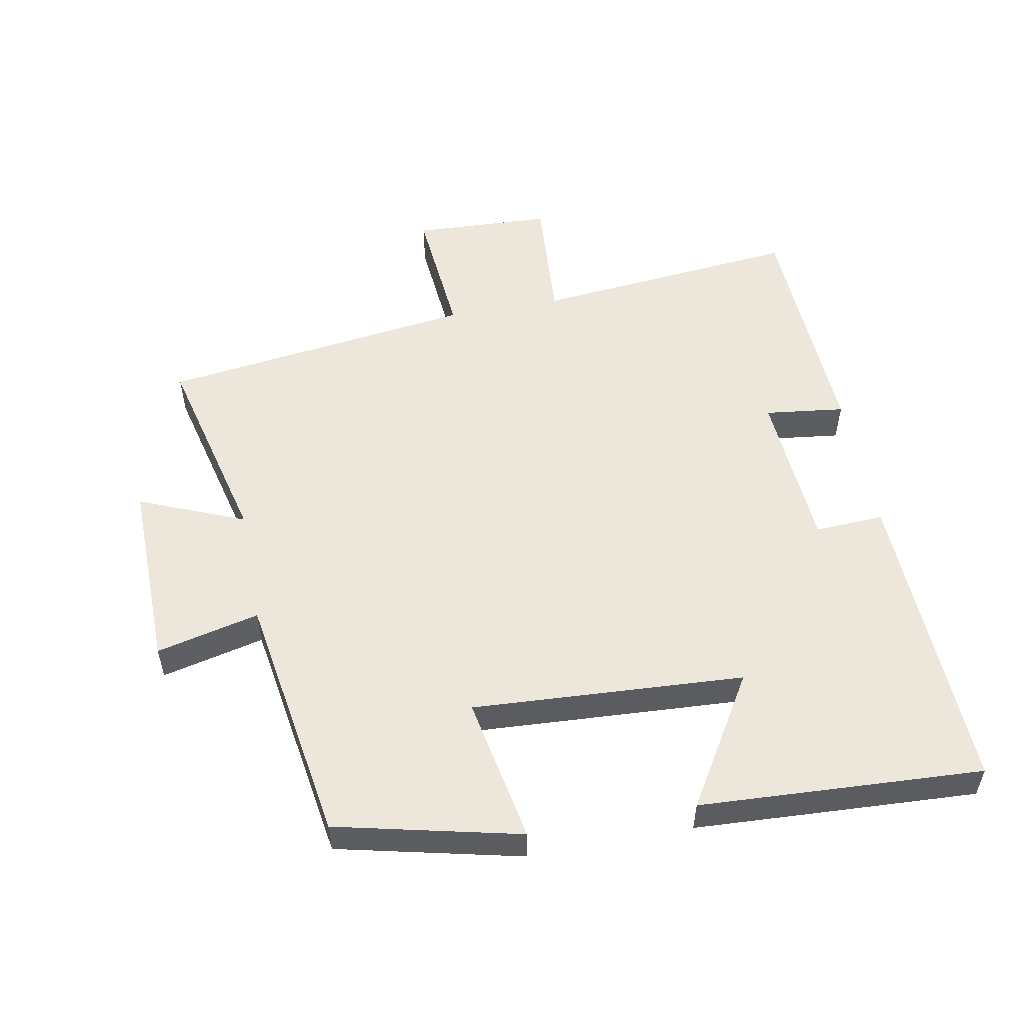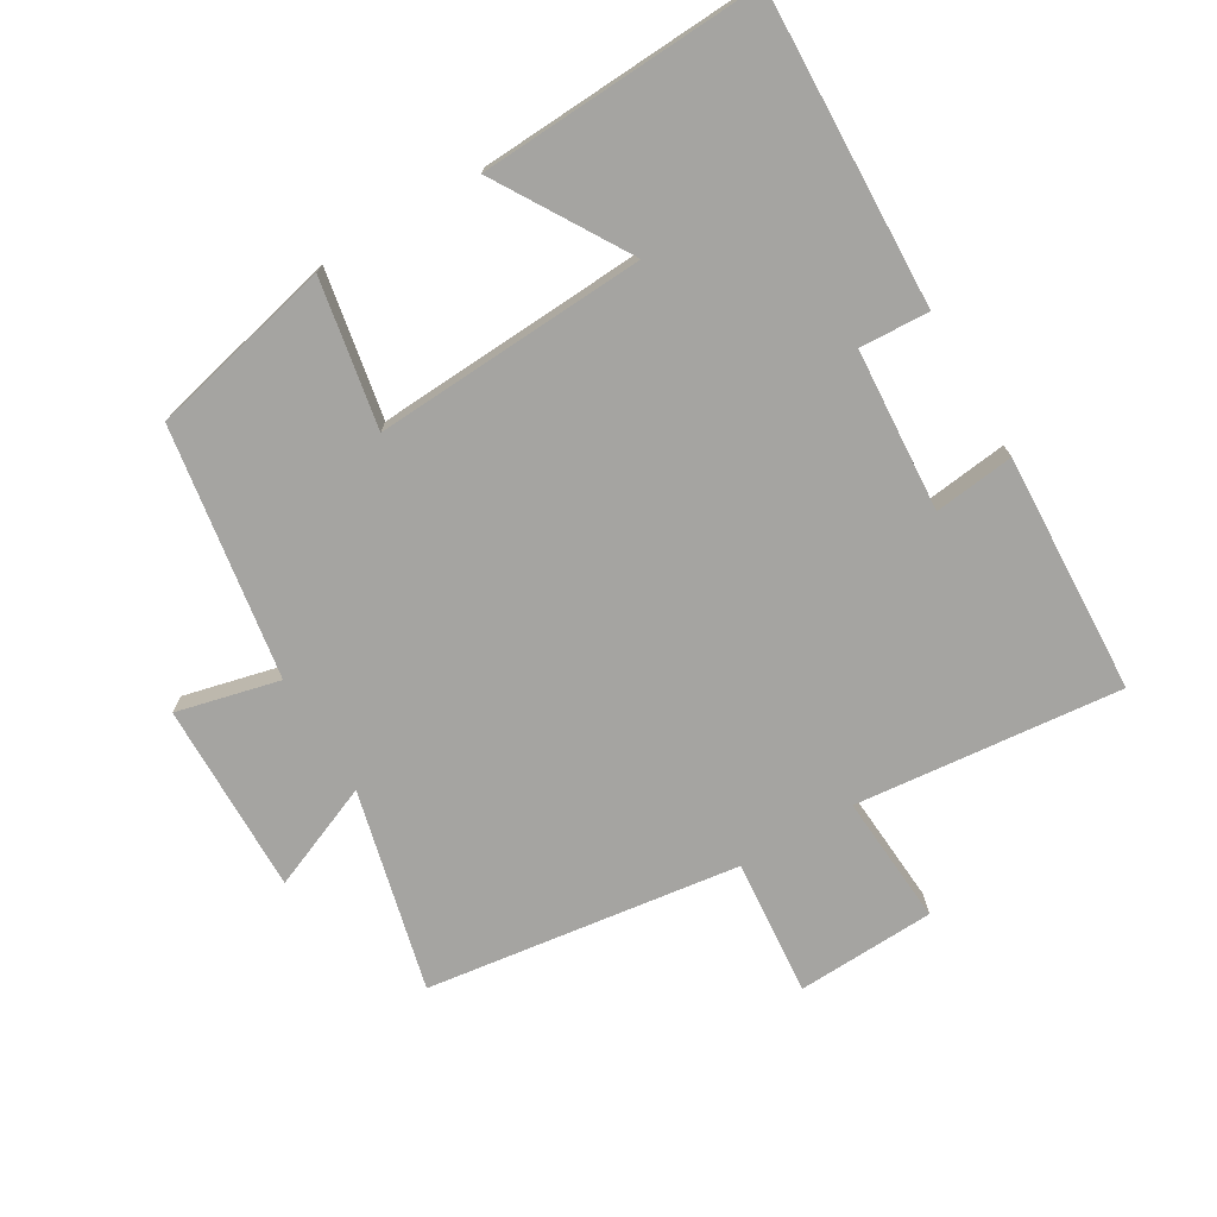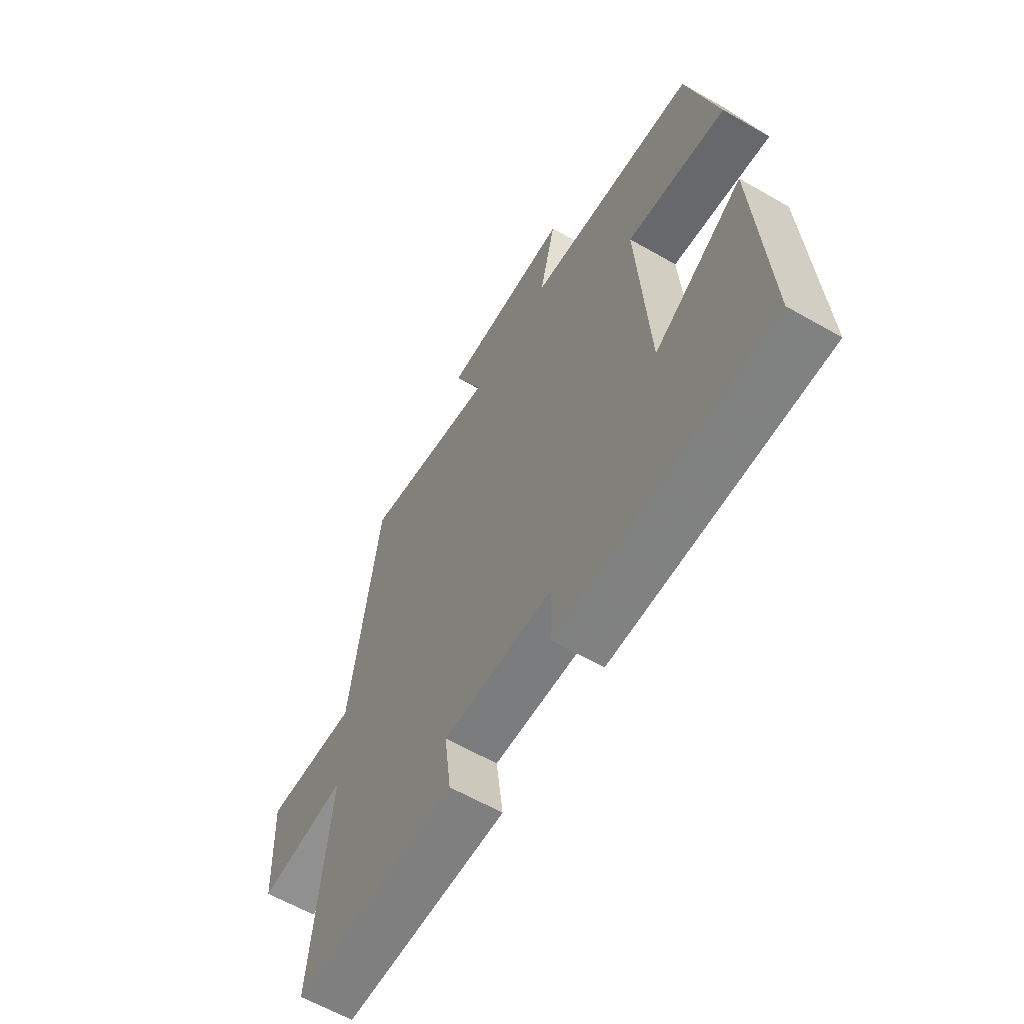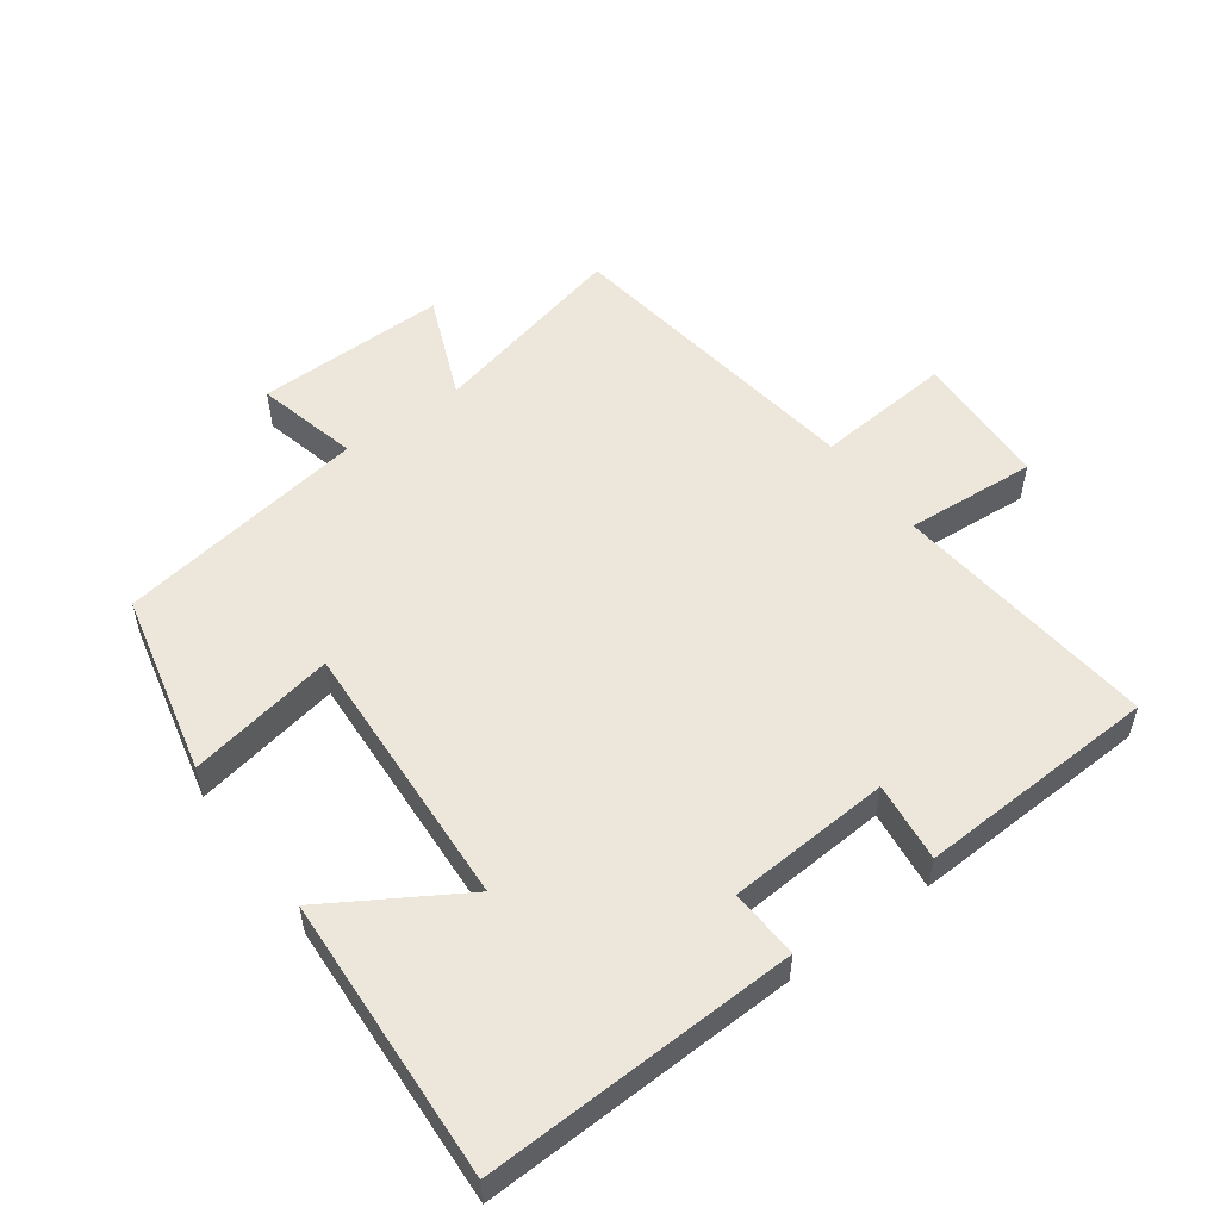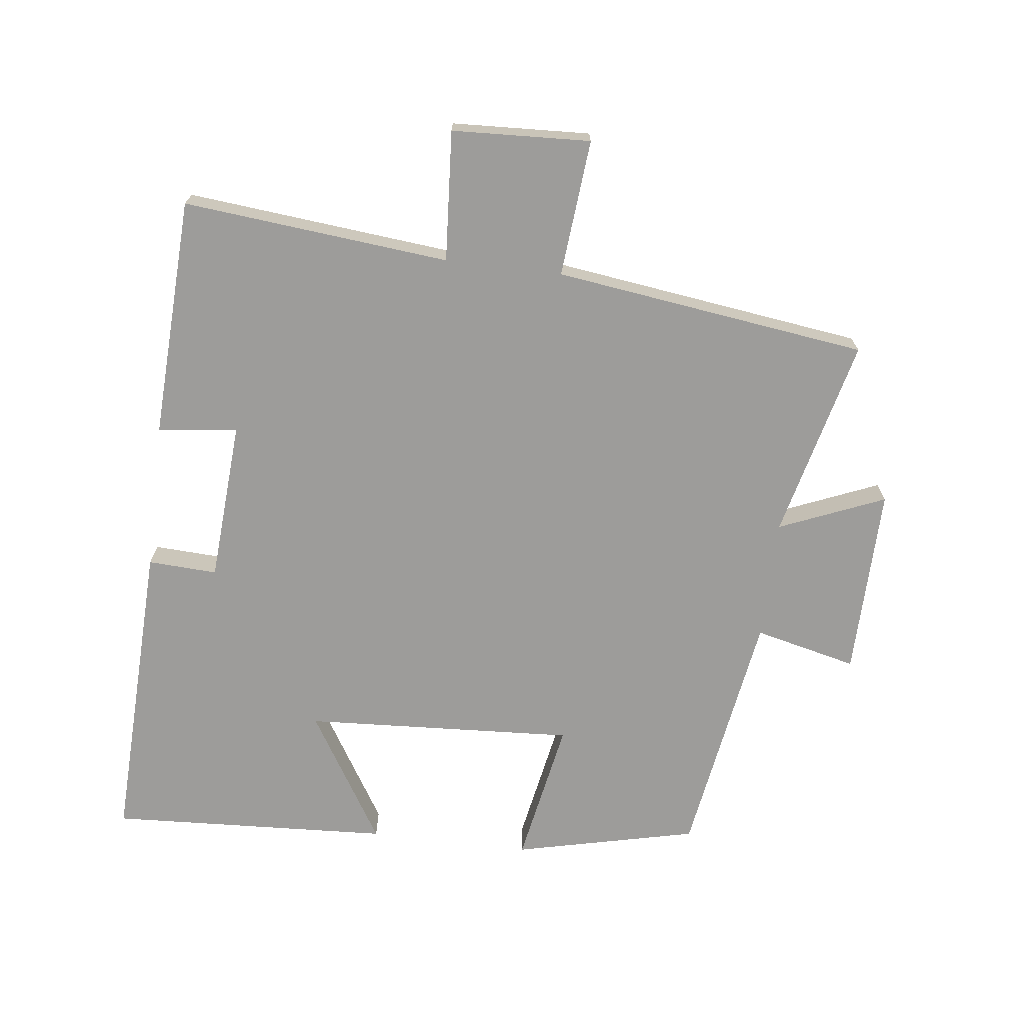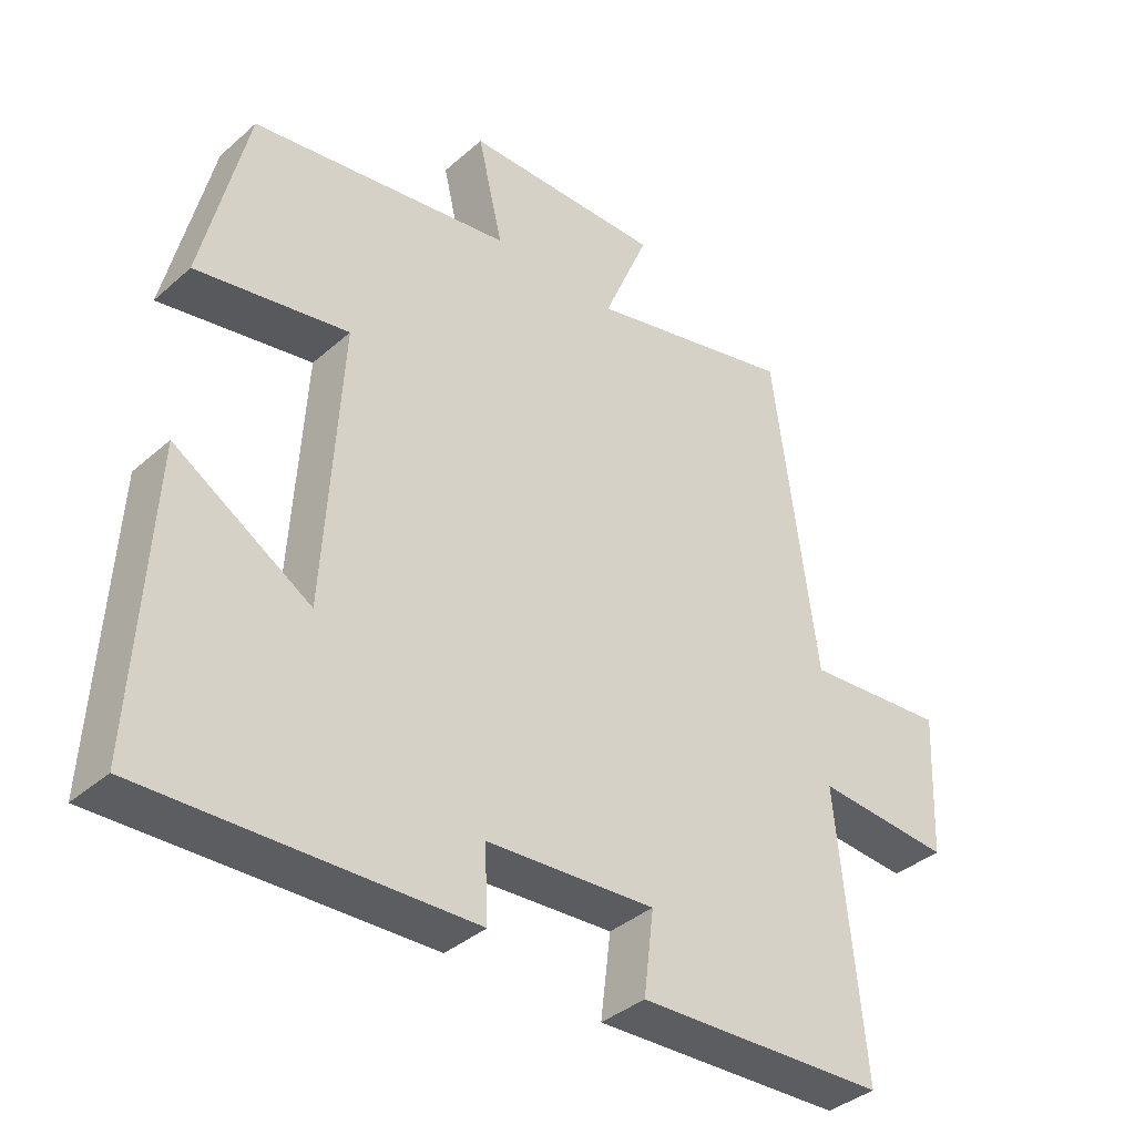
<metadata>
{"format":"obj","ext":"obj","renderer":"f3d","projection":"perspective","resolution":1024,"background":"white","views":[{"elev":53.7,"azim":79.3,"up":"+Y"},{"elev":-73.2,"azim":120.5,"up":"+Y"},{"elev":-62.1,"azim":59.8,"up":"+Z"},{"elev":53.3,"azim":143.7,"up":"+Y"},{"elev":-70.3,"azim":-97.0,"up":"+Y"},{"elev":-37.9,"azim":137.9,"up":"+Z"}]}
</metadata>
<code>
v 0.435 0.07 0.44
v 0.5 0.07 0.162
v 0.278 0.07 0.203
v 0.302 0.07 -0.209
v 0.5 0.07 -0.088
v 0.523 0.07 -0.516
v 0.052 0.07 -0.5
v 0.057 0.07 -0.395
v -0.189 0.07 -0.379
v -0.174 0.07 -0.5
v -0.539 0.07 -0.484
v -0.5 0.07 -0.08
v -0.698 0.07 -0.094
v -0.708 0.07 0.116
v -0.5 0.07 0.098
v -0.437 0.07 0.574
v -0.132 0.07 0.5
v -0.199 0.07 0.66
v 0.091 0.07 0.656
v 0.054 0.07 0.5
v 0.435 0 0.44
v 0.5 0 0.162
v 0.278 0 0.203
v 0.302 0 -0.209
v 0.5 0 -0.088
v 0.523 0 -0.516
v 0.052 0 -0.5
v 0.057 0 -0.395
v -0.189 0 -0.379
v -0.174 0 -0.5
v -0.539 0 -0.484
v -0.5 0 -0.08
v -0.698 0 -0.094
v -0.708 0 0.116
v -0.5 0 0.098
v -0.437 0 0.574
v -0.132 0 0.5
v -0.199 0 0.66
v 0.091 0 0.656
v 0.054 0 0.5
f 17 18 19 20
f 1 2 3
f 20 1 3
f 17 20 3
f 17 3 4
f 16 17 4
f 15 16 4
f 12 13 14 15
f 12 15 4
f 9 10 11 12
f 8 9 12 4
f 6 7 8
f 5 6 8
f 4 5 8
f 40 39 38 37
f 23 22 21
f 23 21 40
f 23 40 37
f 24 23 37
f 24 37 36
f 24 36 35
f 35 34 33 32
f 24 35 32
f 32 31 30 29
f 24 32 29 28
f 28 27 26
f 28 26 25
f 28 25 24
f 1 21 22 2
f 2 22 23 3
f 3 23 24 4
f 4 24 25 5
f 5 25 26 6
f 6 26 27 7
f 7 27 28 8
f 8 28 29 9
f 9 29 30 10
f 10 30 31 11
f 11 31 32 12
f 12 32 33 13
f 13 33 34 14
f 14 34 35 15
f 15 35 36 16
f 16 36 37 17
f 17 37 38 18
f 18 38 39 19
f 19 39 40 20
f 20 40 21 1

</code>
